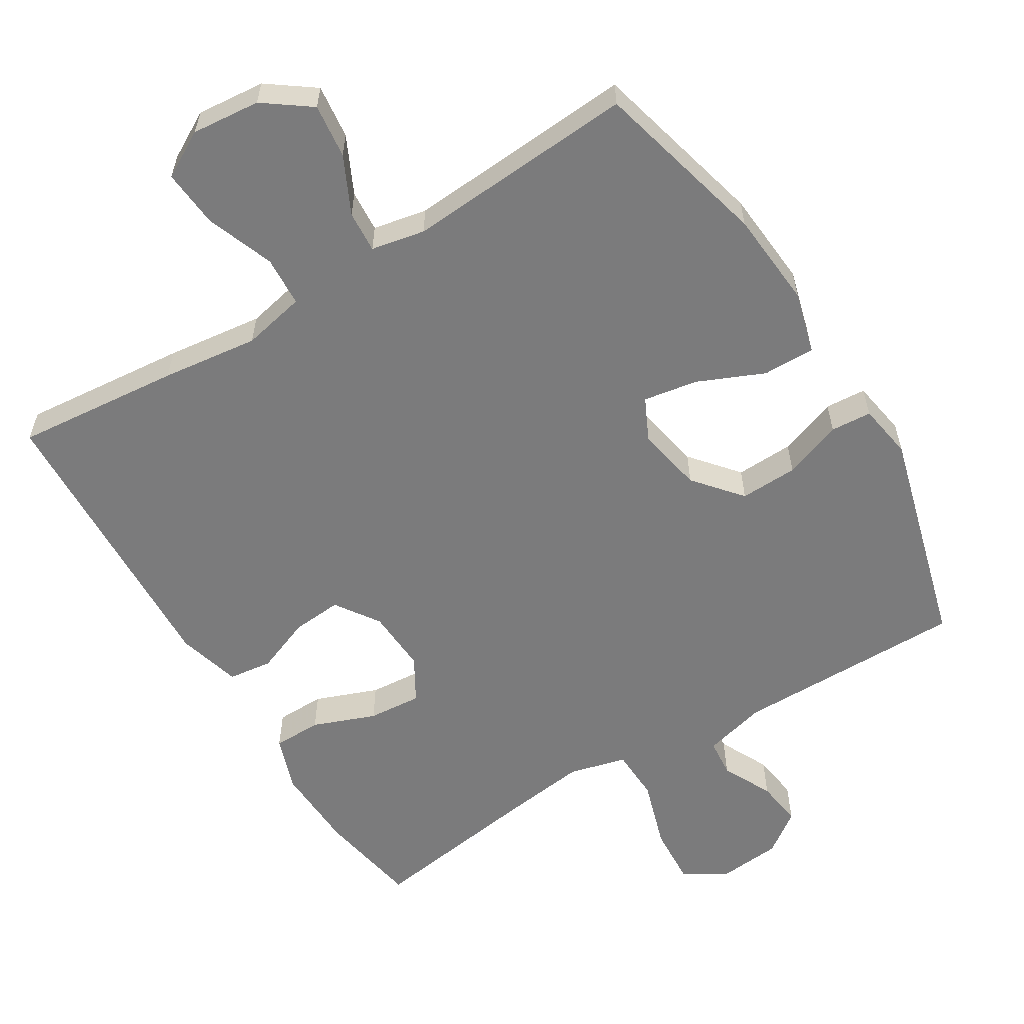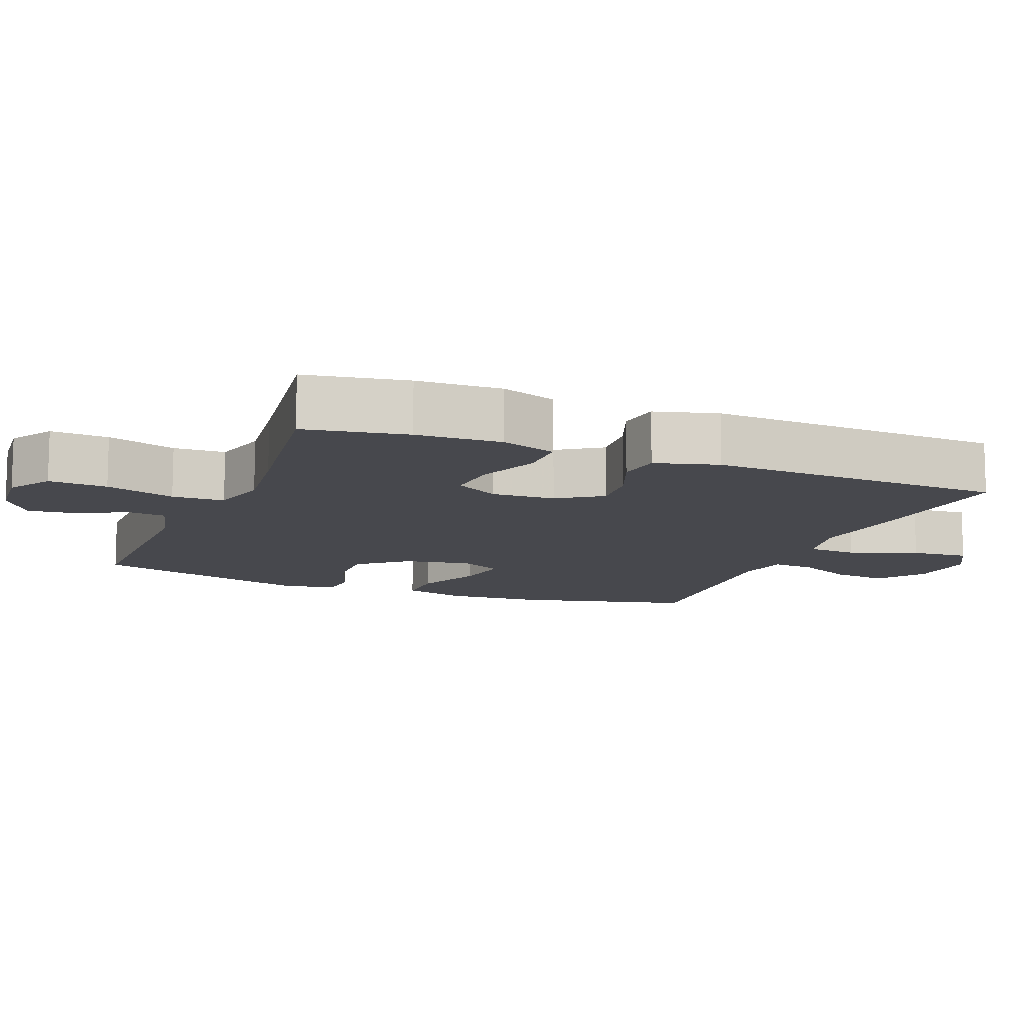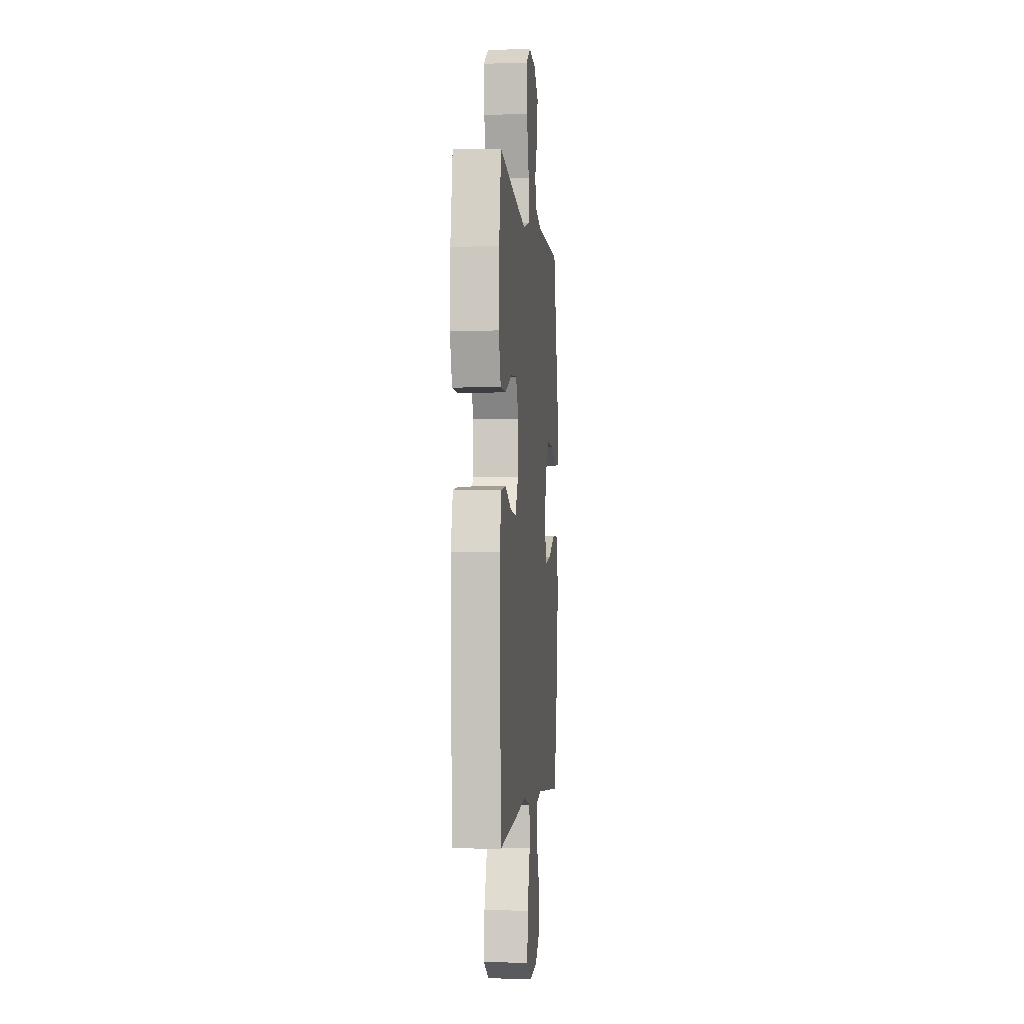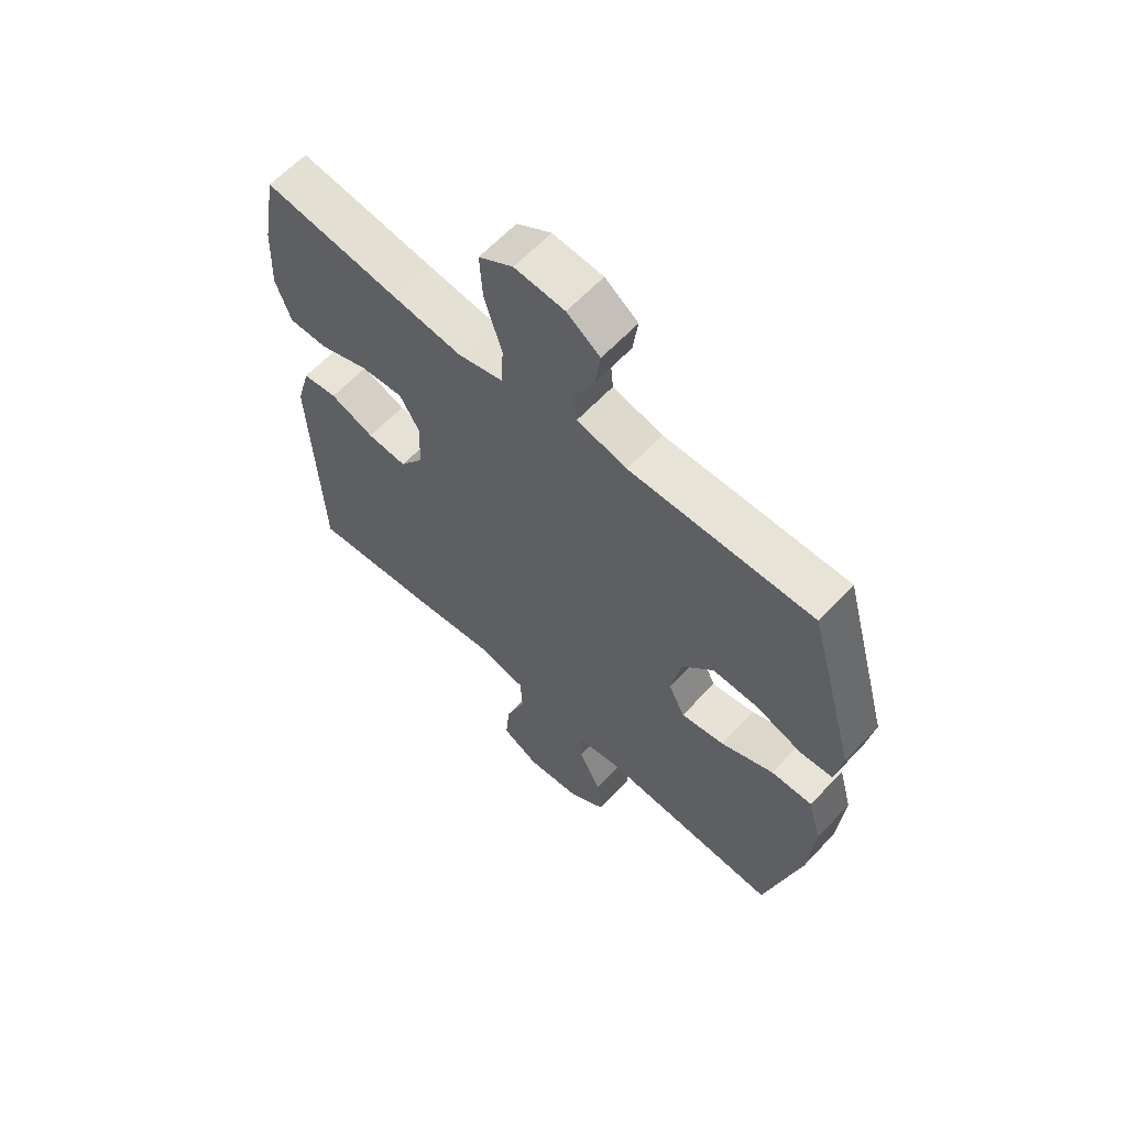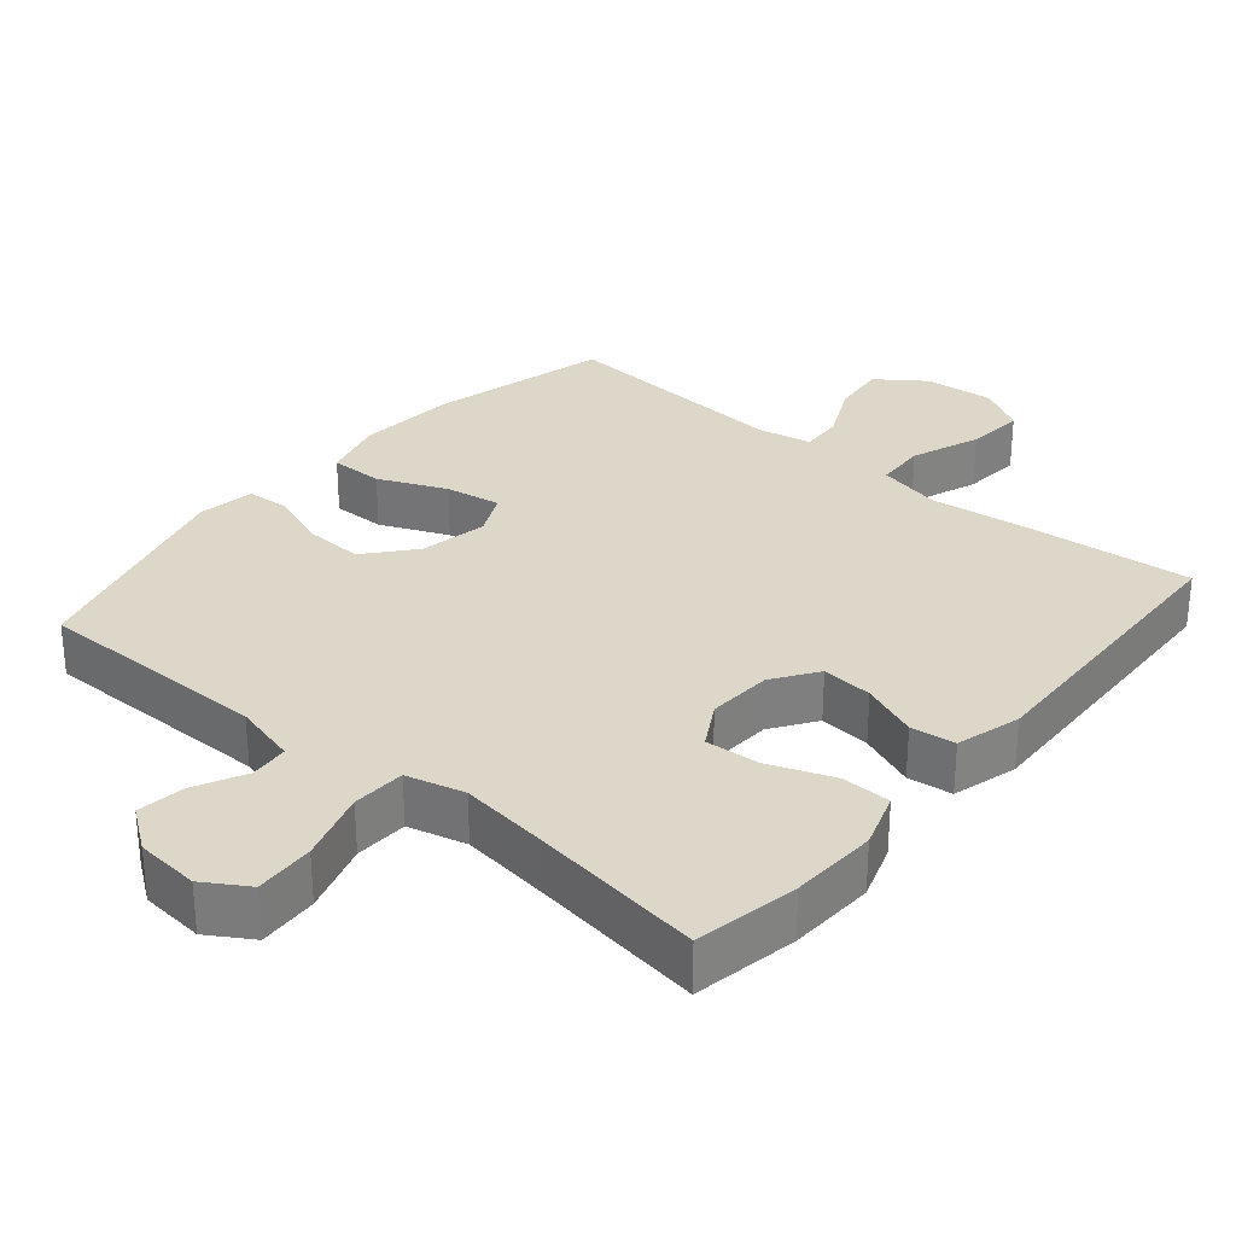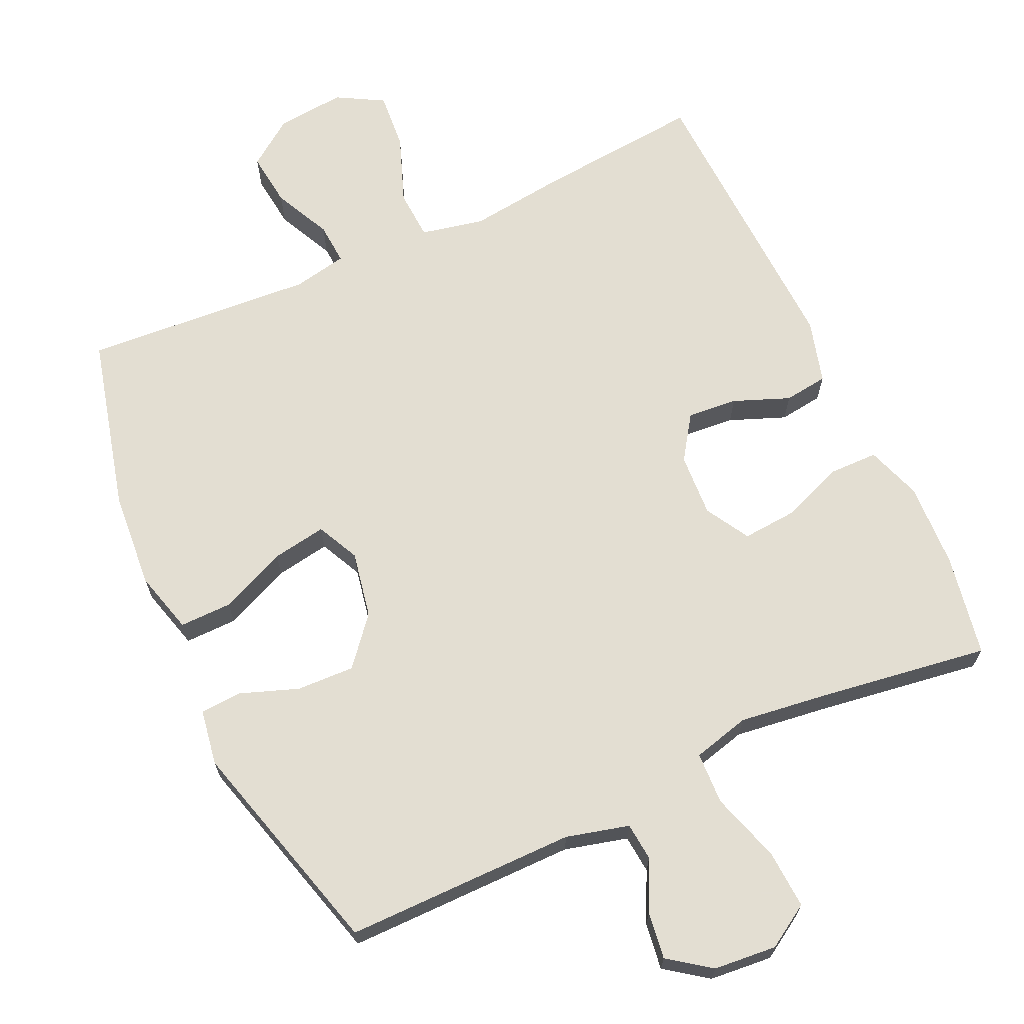
<metadata>
{"format":"obj","ext":"obj","renderer":"f3d","projection":"perspective","resolution":1024,"background":"white","views":[{"elev":-58.5,"azim":-148.5,"up":"+Y"},{"elev":-11.7,"azim":68.1,"up":"+Y"},{"elev":-2.3,"azim":95.5,"up":"+Z"},{"elev":62.1,"azim":-137.1,"up":"+Z"},{"elev":30.3,"azim":40.3,"up":"+Y"},{"elev":67.4,"azim":-24.7,"up":"+Y"}]}
</metadata>
<code>
v -0.5 0.07 0.5
v -0.173 0.07 0.499
v -0.084 0.07 0.522
v -0.079 0.07 0.576
v -0.114 0.07 0.647
v -0.123 0.07 0.713
v -0.064 0.07 0.756
v 0.025 0.07 0.764
v 0.086 0.07 0.726
v 0.081 0.07 0.643
v 0.05 0.07 0.544
v 0.053 0.07 0.47
v 0.134 0.07 0.449
v 0.258 0.07 0.465
v 0.5 0.07 0.5
v 0.526 0.07 0.355
v 0.531 0.07 0.234
v 0.504 0.07 0.156
v 0.435 0.07 0.155
v 0.346 0.07 0.189
v 0.27 0.07 0.195
v 0.234 0.07 0.133
v 0.239 0.07 0.043
v 0.281 0.07 -0.019
v 0.352 0.07 -0.013
v 0.431 0.07 0.018
v 0.493 0.07 0.01
v 0.518 0.07 -0.08
v 0.5 0.07 -0.5
v 0.266 0.07 -0.478
v 0.129 0.07 -0.461
v 0.04 0.07 -0.48
v 0.036 0.07 -0.551
v 0.072 0.07 -0.647
v 0.079 0.07 -0.729
v 0.013 0.07 -0.766
v -0.084 0.07 -0.757
v -0.15 0.07 -0.709
v -0.141 0.07 -0.632
v -0.102 0.07 -0.551
v -0.098 0.07 -0.492
v -0.174 0.07 -0.477
v -0.5 0.07 -0.5
v -0.563 0.07 -0.252
v -0.574 0.07 -0.115
v -0.55 0.07 -0.027
v -0.476 0.07 -0.028
v -0.382 0.07 -0.069
v -0.305 0.07 -0.082
v -0.276 0.07 -0.022
v -0.294 0.07 0.072
v -0.35 0.07 0.139
v -0.432 0.07 0.136
v -0.515 0.07 0.106
v -0.573 0.07 0.11
v -0.586 0.07 0.189
v -0.5 0 0.5
v -0.173 0 0.499
v -0.084 0 0.522
v -0.079 0 0.576
v -0.114 0 0.647
v -0.123 0 0.713
v -0.064 0 0.756
v 0.025 0 0.764
v 0.086 0 0.726
v 0.081 0 0.643
v 0.05 0 0.544
v 0.053 0 0.47
v 0.134 0 0.449
v 0.258 0 0.465
v 0.5 0 0.5
v 0.526 0 0.355
v 0.531 0 0.234
v 0.504 0 0.156
v 0.435 0 0.155
v 0.346 0 0.189
v 0.27 0 0.195
v 0.234 0 0.133
v 0.239 0 0.043
v 0.281 0 -0.019
v 0.352 0 -0.013
v 0.431 0 0.018
v 0.493 0 0.01
v 0.518 0 -0.08
v 0.5 0 -0.5
v 0.266 0 -0.478
v 0.129 0 -0.461
v 0.04 0 -0.48
v 0.036 0 -0.551
v 0.072 0 -0.647
v 0.079 0 -0.729
v 0.013 0 -0.766
v -0.084 0 -0.757
v -0.15 0 -0.709
v -0.141 0 -0.632
v -0.102 0 -0.551
v -0.098 0 -0.492
v -0.174 0 -0.477
v -0.5 0 -0.5
v -0.563 0 -0.252
v -0.574 0 -0.115
v -0.55 0 -0.027
v -0.476 0 -0.028
v -0.382 0 -0.069
v -0.305 0 -0.082
v -0.276 0 -0.022
v -0.294 0 0.072
v -0.35 0 0.139
v -0.432 0 0.136
v -0.515 0 0.106
v -0.573 0 0.11
v -0.586 0 0.189
f 53 54 55 56
f 52 53 56 1
f 51 52 1 2
f 50 51 2 3
f 45 46 47 48
f 45 48 49
f 42 43 44 45
f 41 42 45 49
f 37 38 39 40
f 37 40 41
f 36 37 41
f 33 34 35 36
f 32 33 36 41
f 31 32 41 49
f 25 26 27 28
f 24 25 28 29
f 23 24 29 30
f 17 18 19 20
f 17 20 21
f 14 15 16 17
f 13 14 17 21
f 12 13 21 22
f 8 9 10 11
f 8 11 12
f 7 8 12
f 4 5 6 7
f 4 7 12
f 3 4 12 22
f 30 31 49 50
f 23 30 50
f 3 22 23 50
f 112 111 110 109
f 57 112 109 108
f 58 57 108 107
f 59 58 107 106
f 104 103 102 101
f 105 104 101
f 101 100 99 98
f 105 101 98 97
f 96 95 94 93
f 97 96 93
f 97 93 92
f 92 91 90 89
f 97 92 89 88
f 105 97 88 87
f 84 83 82 81
f 85 84 81 80
f 86 85 80 79
f 76 75 74 73
f 77 76 73
f 73 72 71 70
f 77 73 70 69
f 78 77 69 68
f 67 66 65 64
f 68 67 64
f 68 64 63
f 63 62 61 60
f 68 63 60
f 78 68 60 59
f 106 105 87 86
f 106 86 79
f 106 79 78 59
f 1 57 58 2
f 2 58 59 3
f 3 59 60 4
f 4 60 61 5
f 5 61 62 6
f 6 62 63 7
f 7 63 64 8
f 8 64 65 9
f 9 65 66 10
f 10 66 67 11
f 11 67 68 12
f 12 68 69 13
f 13 69 70 14
f 14 70 71 15
f 15 71 72 16
f 16 72 73 17
f 17 73 74 18
f 18 74 75 19
f 19 75 76 20
f 20 76 77 21
f 21 77 78 22
f 22 78 79 23
f 23 79 80 24
f 24 80 81 25
f 25 81 82 26
f 26 82 83 27
f 27 83 84 28
f 28 84 85 29
f 29 85 86 30
f 30 86 87 31
f 31 87 88 32
f 32 88 89 33
f 33 89 90 34
f 34 90 91 35
f 35 91 92 36
f 36 92 93 37
f 37 93 94 38
f 38 94 95 39
f 39 95 96 40
f 40 96 97 41
f 41 97 98 42
f 42 98 99 43
f 43 99 100 44
f 44 100 101 45
f 45 101 102 46
f 46 102 103 47
f 47 103 104 48
f 48 104 105 49
f 49 105 106 50
f 50 106 107 51
f 51 107 108 52
f 52 108 109 53
f 53 109 110 54
f 54 110 111 55
f 55 111 112 56
f 56 112 57 1

</code>
